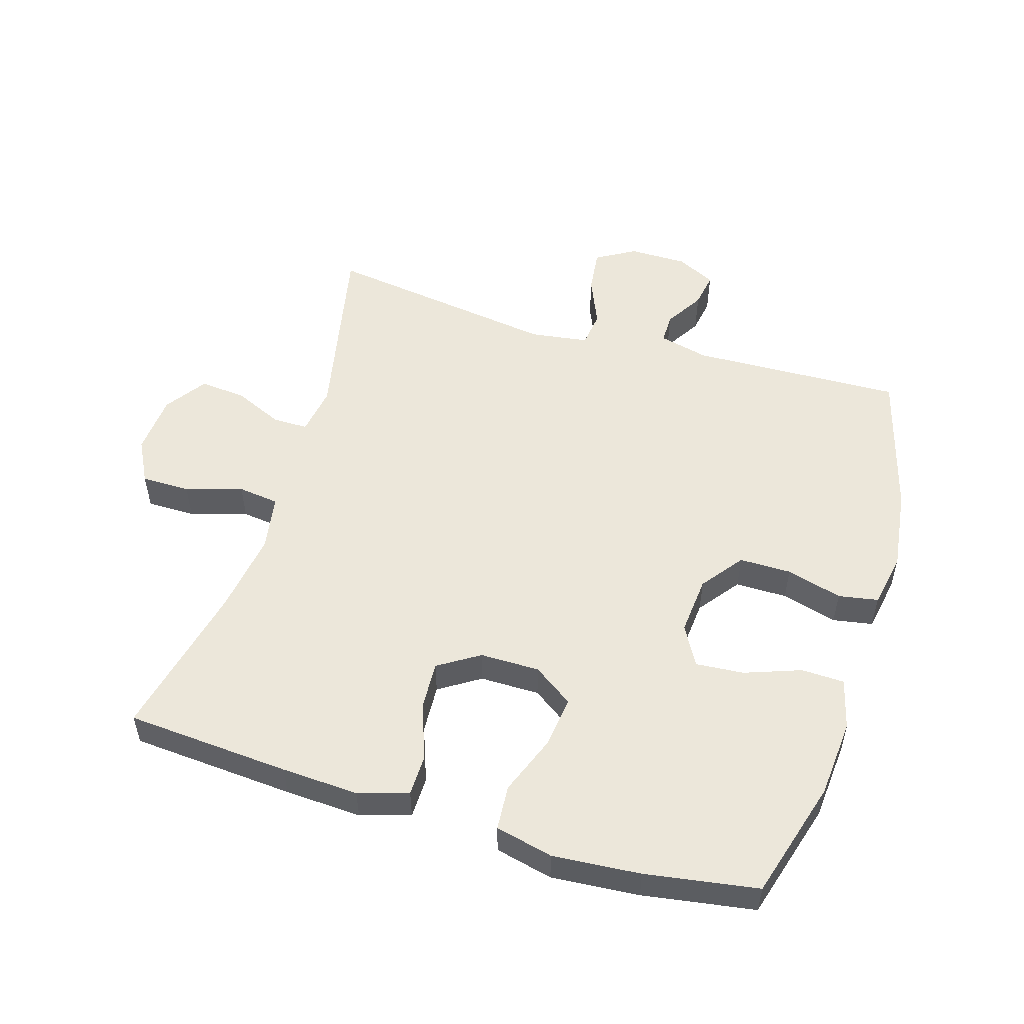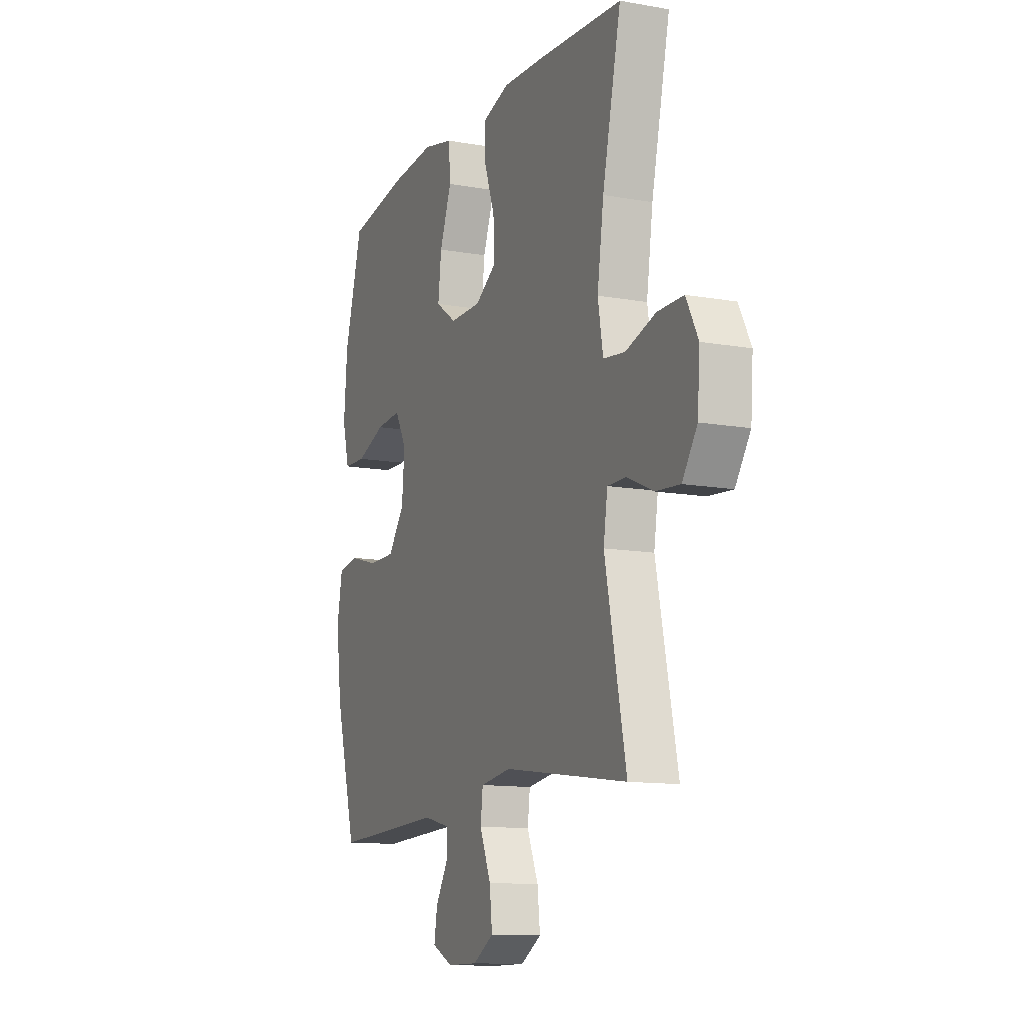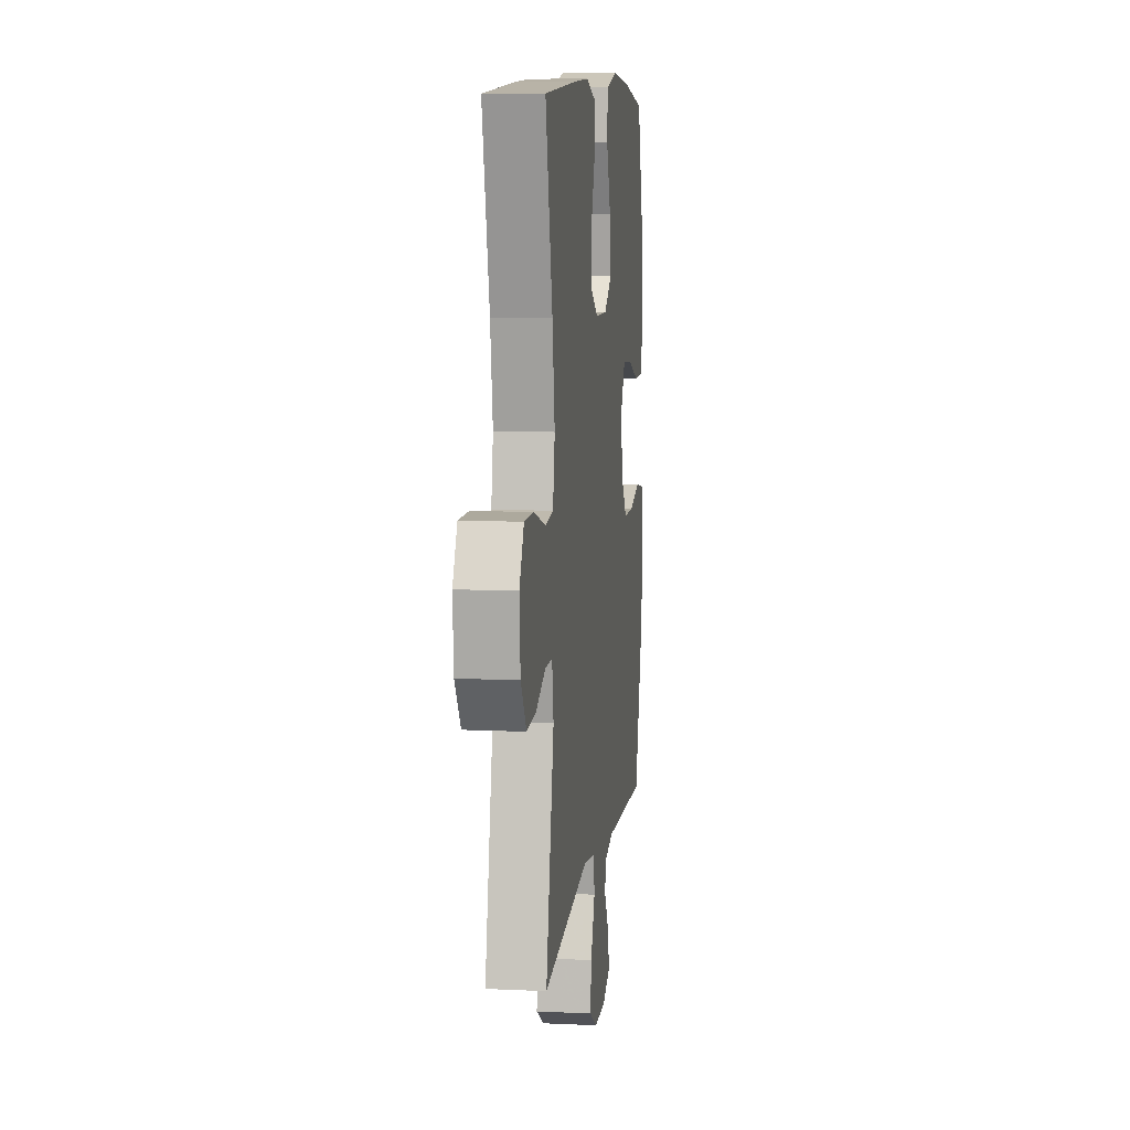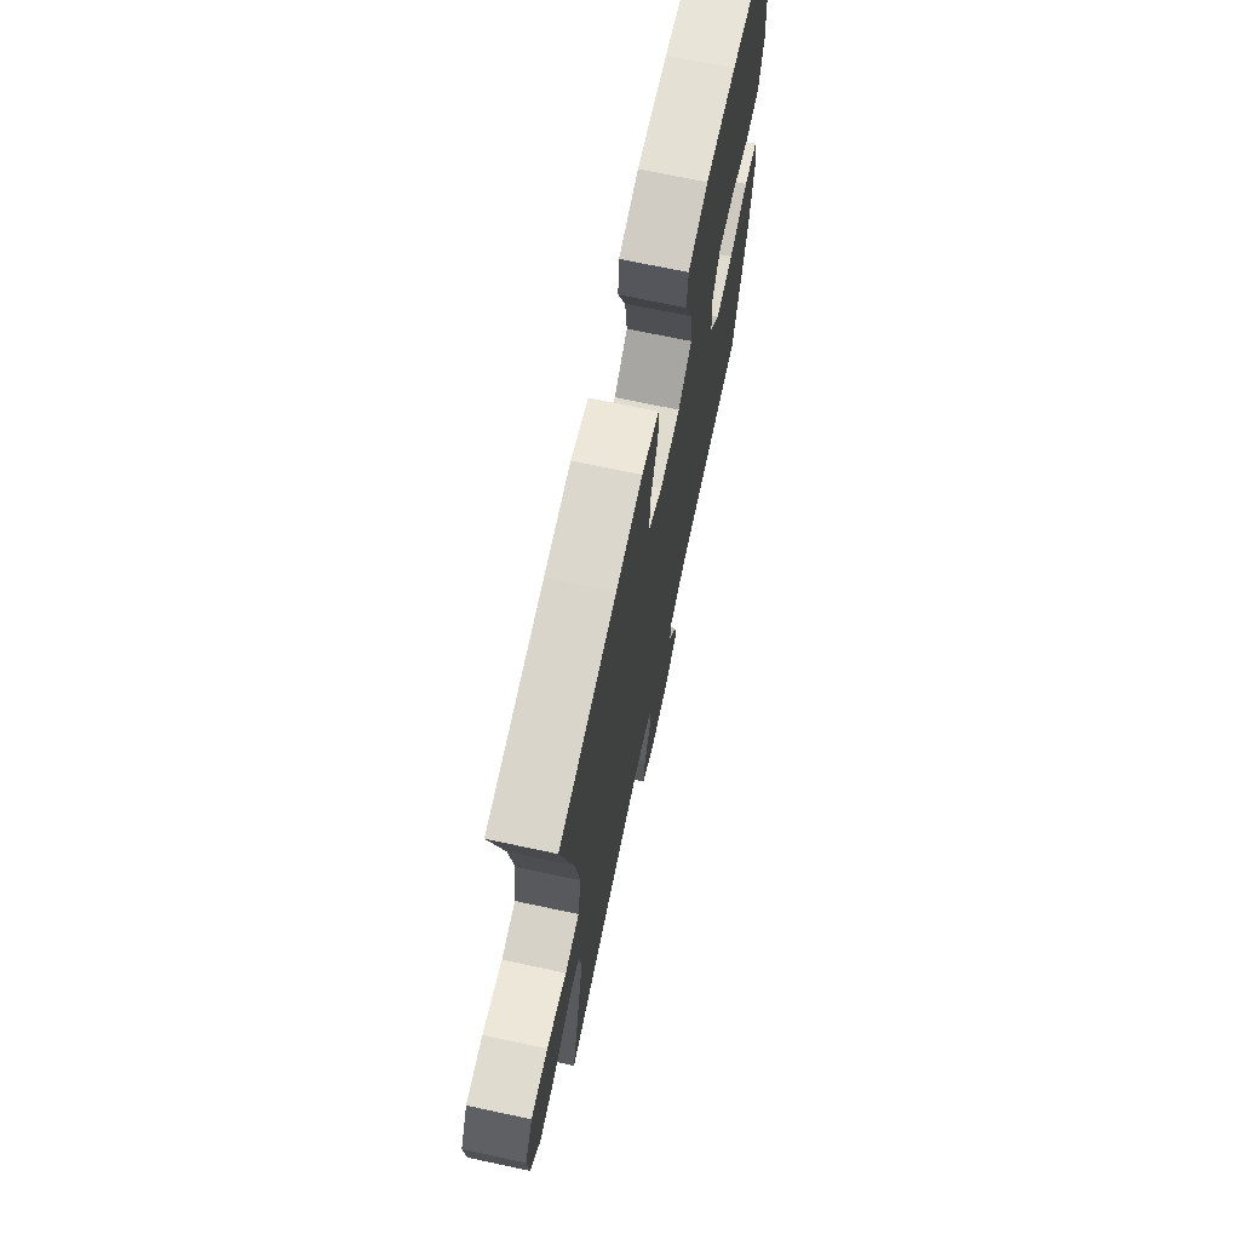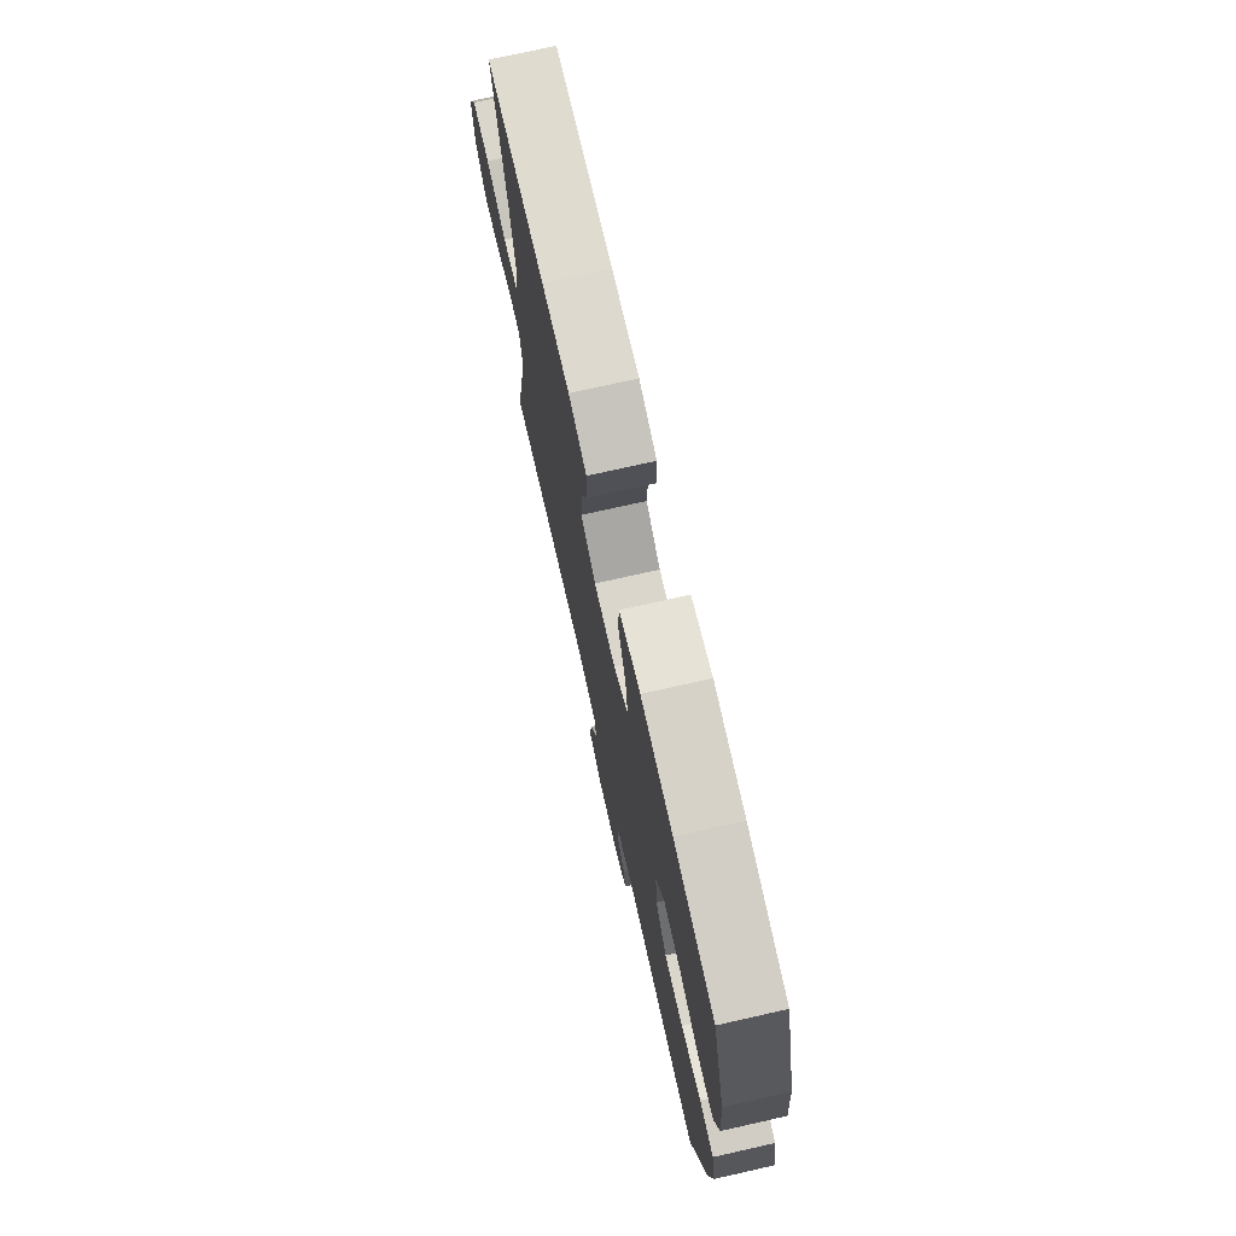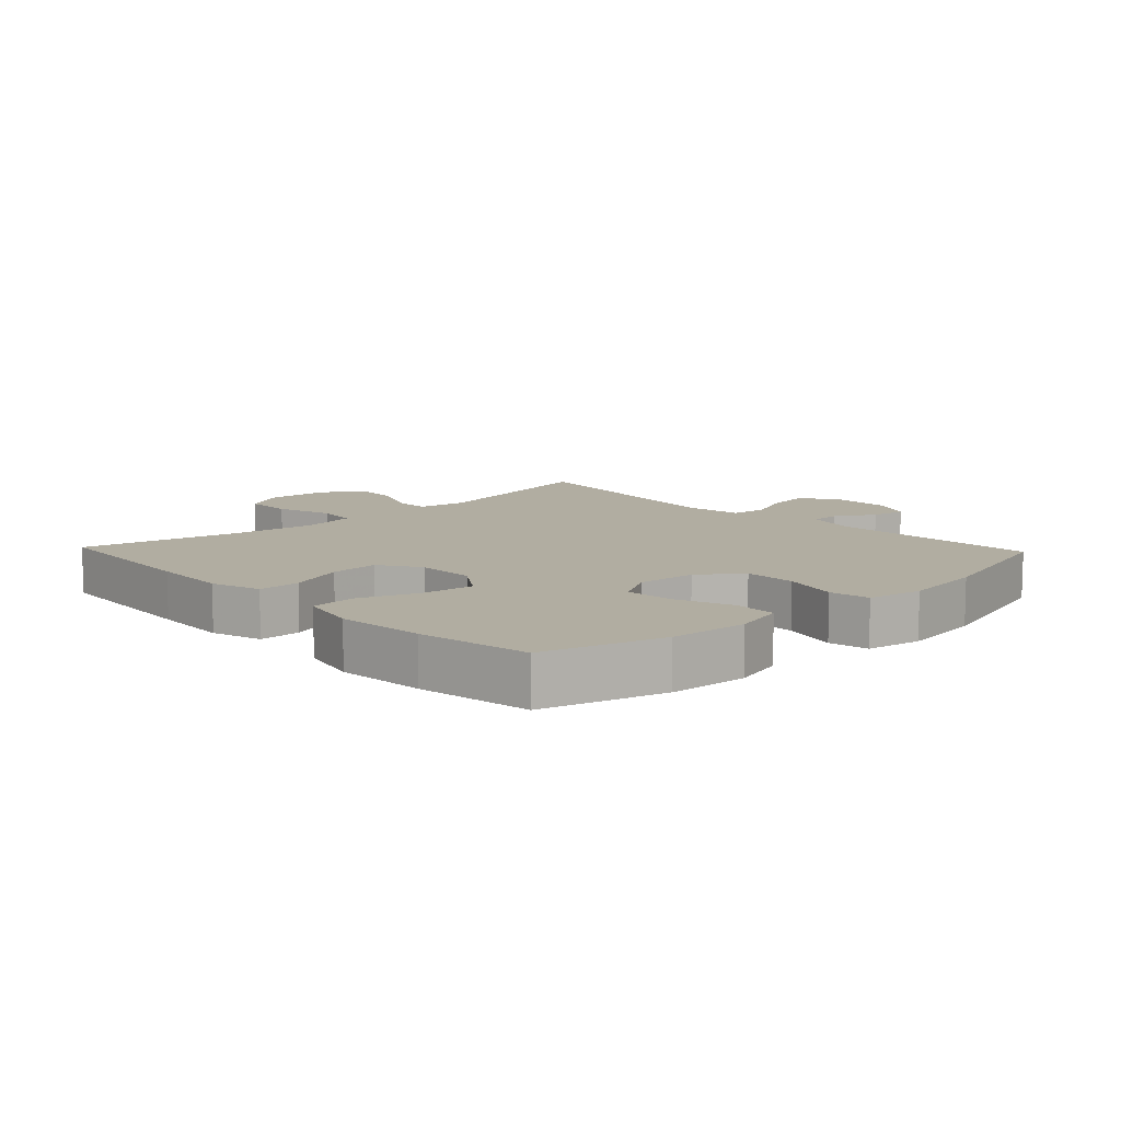
<metadata>
{"format":"obj","ext":"obj","renderer":"f3d","projection":"perspective","resolution":1024,"background":"white","views":[{"elev":53.0,"azim":17.0,"up":"+Y"},{"elev":-12.1,"azim":-112.9,"up":"+Z"},{"elev":8.8,"azim":-82.7,"up":"+Z"},{"elev":70.4,"azim":-78.0,"up":"+Z"},{"elev":74.0,"azim":77.3,"up":"+Z"},{"elev":10.3,"azim":46.6,"up":"+Y"}]}
</metadata>
<code>
v 0.5 0.07 -0.5
v 0.169 0.07 -0.488
v 0.091 0.07 -0.507
v 0.091 0.07 -0.554
v 0.128 0.07 -0.615
v 0.137 0.07 -0.67
v 0.076 0.07 -0.7
v -0.015 0.07 -0.7
v -0.076 0.07 -0.664
v -0.068 0.07 -0.595
v -0.035 0.07 -0.517
v -0.042 0.07 -0.461
v -0.133 0.07 -0.448
v -0.5 0.07 -0.5
v -0.438 0.07 -0.204
v -0.45 0.07 -0.127
v -0.505 0.07 -0.127
v -0.582 0.07 -0.161
v -0.654 0.07 -0.167
v -0.698 0.07 -0.103
v -0.705 0.07 -0.008
v -0.67 0.07 0.059
v -0.594 0.07 0.059
v -0.505 0.07 0.032
v -0.441 0.07 0.04
v -0.426 0.07 0.127
v -0.445 0.07 0.256
v -0.5 0.07 0.5
v -0.244 0.07 0.518
v -0.124 0.07 0.524
v -0.046 0.07 0.5
v -0.045 0.07 0.435
v -0.077 0.07 0.348
v -0.081 0.07 0.272
v -0.017 0.07 0.231
v 0.076 0.07 0.231
v 0.138 0.07 0.274
v 0.128 0.07 0.356
v 0.093 0.07 0.448
v 0.098 0.07 0.518
v 0.188 0.07 0.539
v 0.325 0.07 0.528
v 0.5 0.07 0.5
v 0.554 0.07 0.313
v 0.564 0.07 0.191
v 0.543 0.07 0.112
v 0.476 0.07 0.11
v 0.388 0.07 0.142
v 0.313 0.07 0.148
v 0.278 0.07 0.086
v 0.286 0.07 -0.006
v 0.335 0.07 -0.071
v 0.416 0.07 -0.071
v 0.503 0.07 -0.047
v 0.565 0.07 -0.058
v 0.581 0.07 -0.144
v 0.564 0.07 -0.272
v 0.5 0 -0.5
v 0.169 0 -0.488
v 0.091 0 -0.507
v 0.091 0 -0.554
v 0.128 0 -0.615
v 0.137 0 -0.67
v 0.076 0 -0.7
v -0.015 0 -0.7
v -0.076 0 -0.664
v -0.068 0 -0.595
v -0.035 0 -0.517
v -0.042 0 -0.461
v -0.133 0 -0.448
v -0.5 0 -0.5
v -0.438 0 -0.204
v -0.45 0 -0.127
v -0.505 0 -0.127
v -0.582 0 -0.161
v -0.654 0 -0.167
v -0.698 0 -0.103
v -0.705 0 -0.008
v -0.67 0 0.059
v -0.594 0 0.059
v -0.505 0 0.032
v -0.441 0 0.04
v -0.426 0 0.127
v -0.445 0 0.256
v -0.5 0 0.5
v -0.244 0 0.518
v -0.124 0 0.524
v -0.046 0 0.5
v -0.045 0 0.435
v -0.077 0 0.348
v -0.081 0 0.272
v -0.017 0 0.231
v 0.076 0 0.231
v 0.138 0 0.274
v 0.128 0 0.356
v 0.093 0 0.448
v 0.098 0 0.518
v 0.188 0 0.539
v 0.325 0 0.528
v 0.5 0 0.5
v 0.554 0 0.313
v 0.564 0 0.191
v 0.543 0 0.112
v 0.476 0 0.11
v 0.388 0 0.142
v 0.313 0 0.148
v 0.278 0 0.086
v 0.286 0 -0.006
v 0.335 0 -0.071
v 0.416 0 -0.071
v 0.503 0 -0.047
v 0.565 0 -0.058
v 0.581 0 -0.144
v 0.564 0 -0.272
f 57 1 2
f 56 57 2
f 55 56 2
f 54 55 2
f 53 54 2
f 52 53 2 3
f 51 52 3
f 50 51 3
f 46 47 48
f 45 46 48
f 44 45 48
f 43 44 48
f 42 43 48
f 41 42 48
f 40 41 48
f 39 40 48
f 38 39 48
f 37 38 48 49
f 36 37 49 50
f 31 32 33
f 30 31 33
f 29 30 33
f 28 29 33
f 27 28 33
f 26 27 33 34
f 25 26 34 35
f 22 23 24
f 21 22 24
f 20 21 24
f 19 20 24
f 18 19 24
f 17 18 24
f 16 17 24 25
f 36 50 3
f 35 36 3
f 25 35 3
f 16 25 3
f 15 16 3
f 9 10 11
f 8 9 11
f 7 8 11
f 6 7 11
f 5 6 11
f 4 5 11
f 4 11 12
f 3 4 12
f 15 3 12
f 13 14 15
f 12 13 15
f 59 58 114
f 59 114 113
f 59 113 112
f 59 112 111
f 59 111 110
f 60 59 110 109
f 60 109 108
f 60 108 107
f 105 104 103
f 105 103 102
f 105 102 101
f 105 101 100
f 105 100 99
f 105 99 98
f 105 98 97
f 105 97 96
f 105 96 95
f 106 105 95 94
f 107 106 94 93
f 90 89 88
f 90 88 87
f 90 87 86
f 90 86 85
f 90 85 84
f 91 90 84 83
f 92 91 83 82
f 81 80 79
f 81 79 78
f 81 78 77
f 81 77 76
f 81 76 75
f 81 75 74
f 82 81 74 73
f 60 107 93
f 60 93 92
f 60 92 82
f 60 82 73
f 60 73 72
f 68 67 66
f 68 66 65
f 68 65 64
f 68 64 63
f 68 63 62
f 68 62 61
f 69 68 61
f 69 61 60
f 69 60 72
f 72 71 70
f 72 70 69
f 1 58 59 2
f 2 59 60 3
f 3 60 61 4
f 4 61 62 5
f 5 62 63 6
f 6 63 64 7
f 7 64 65 8
f 8 65 66 9
f 9 66 67 10
f 10 67 68 11
f 11 68 69 12
f 12 69 70 13
f 13 70 71 14
f 14 71 72 15
f 15 72 73 16
f 16 73 74 17
f 17 74 75 18
f 18 75 76 19
f 19 76 77 20
f 20 77 78 21
f 21 78 79 22
f 22 79 80 23
f 23 80 81 24
f 24 81 82 25
f 25 82 83 26
f 26 83 84 27
f 27 84 85 28
f 28 85 86 29
f 29 86 87 30
f 30 87 88 31
f 31 88 89 32
f 32 89 90 33
f 33 90 91 34
f 34 91 92 35
f 35 92 93 36
f 36 93 94 37
f 37 94 95 38
f 38 95 96 39
f 39 96 97 40
f 40 97 98 41
f 41 98 99 42
f 42 99 100 43
f 43 100 101 44
f 44 101 102 45
f 45 102 103 46
f 46 103 104 47
f 47 104 105 48
f 48 105 106 49
f 49 106 107 50
f 50 107 108 51
f 51 108 109 52
f 52 109 110 53
f 53 110 111 54
f 54 111 112 55
f 55 112 113 56
f 56 113 114 57
f 57 114 58 1

</code>
